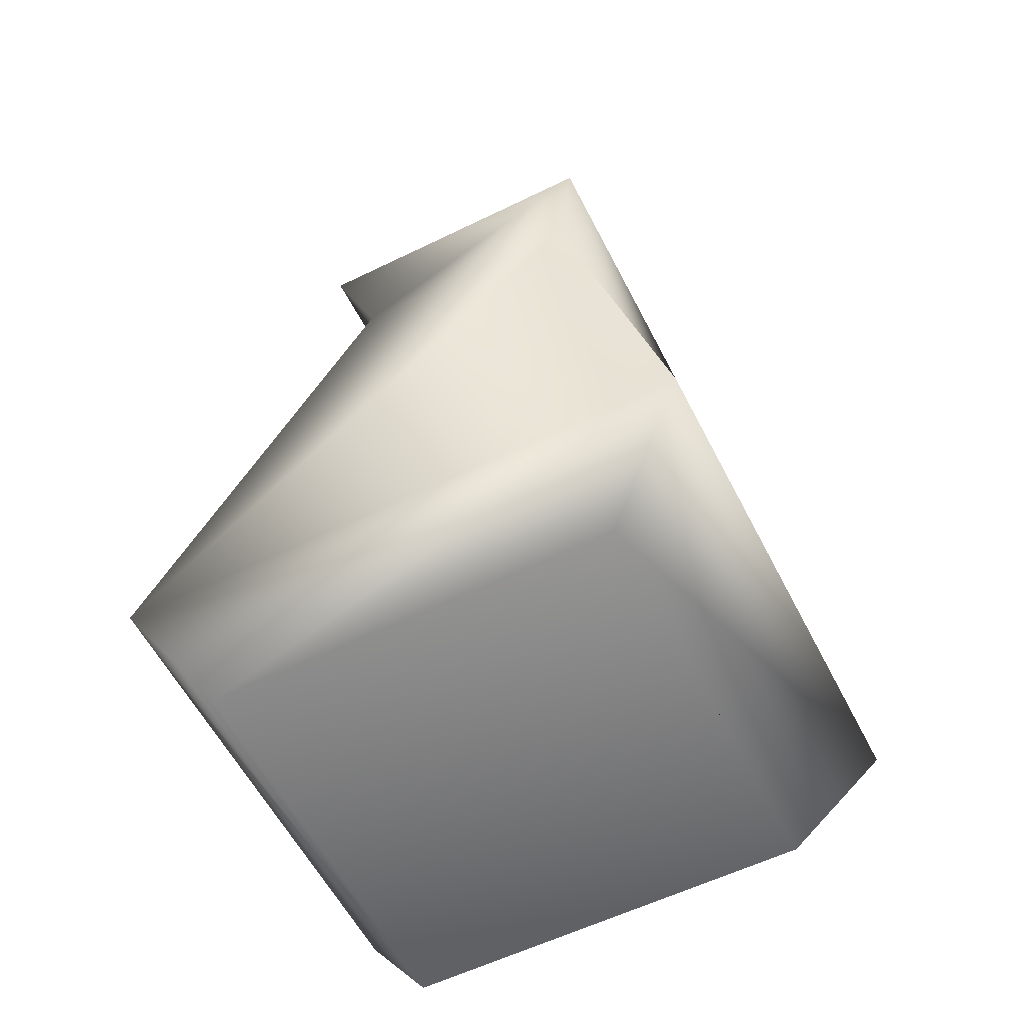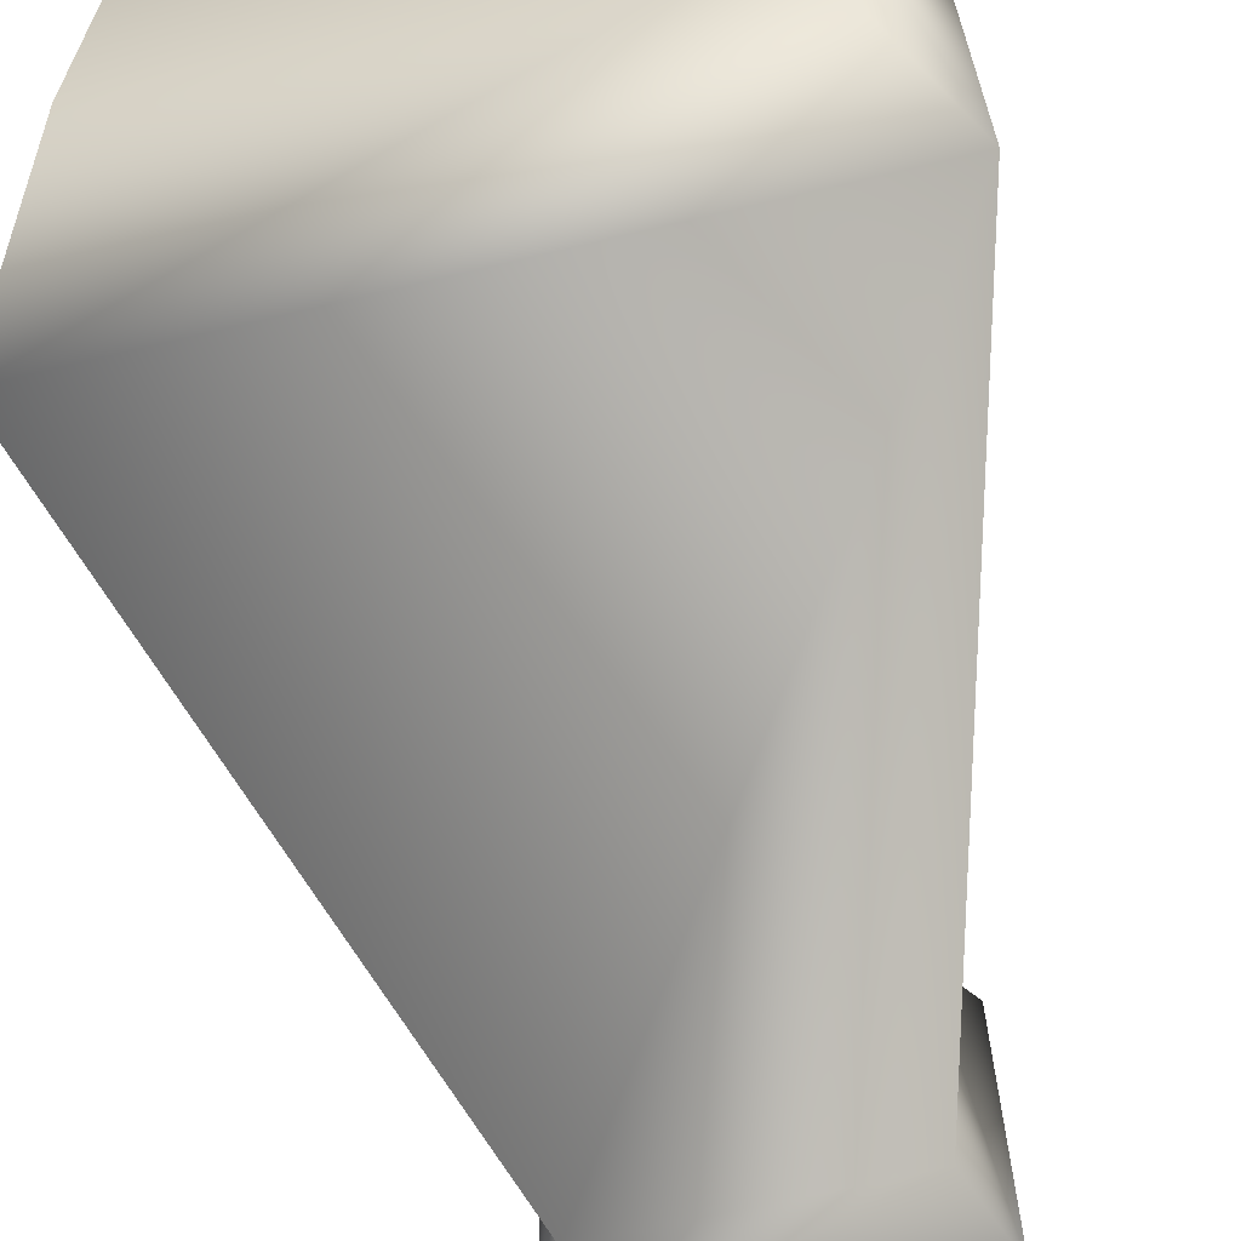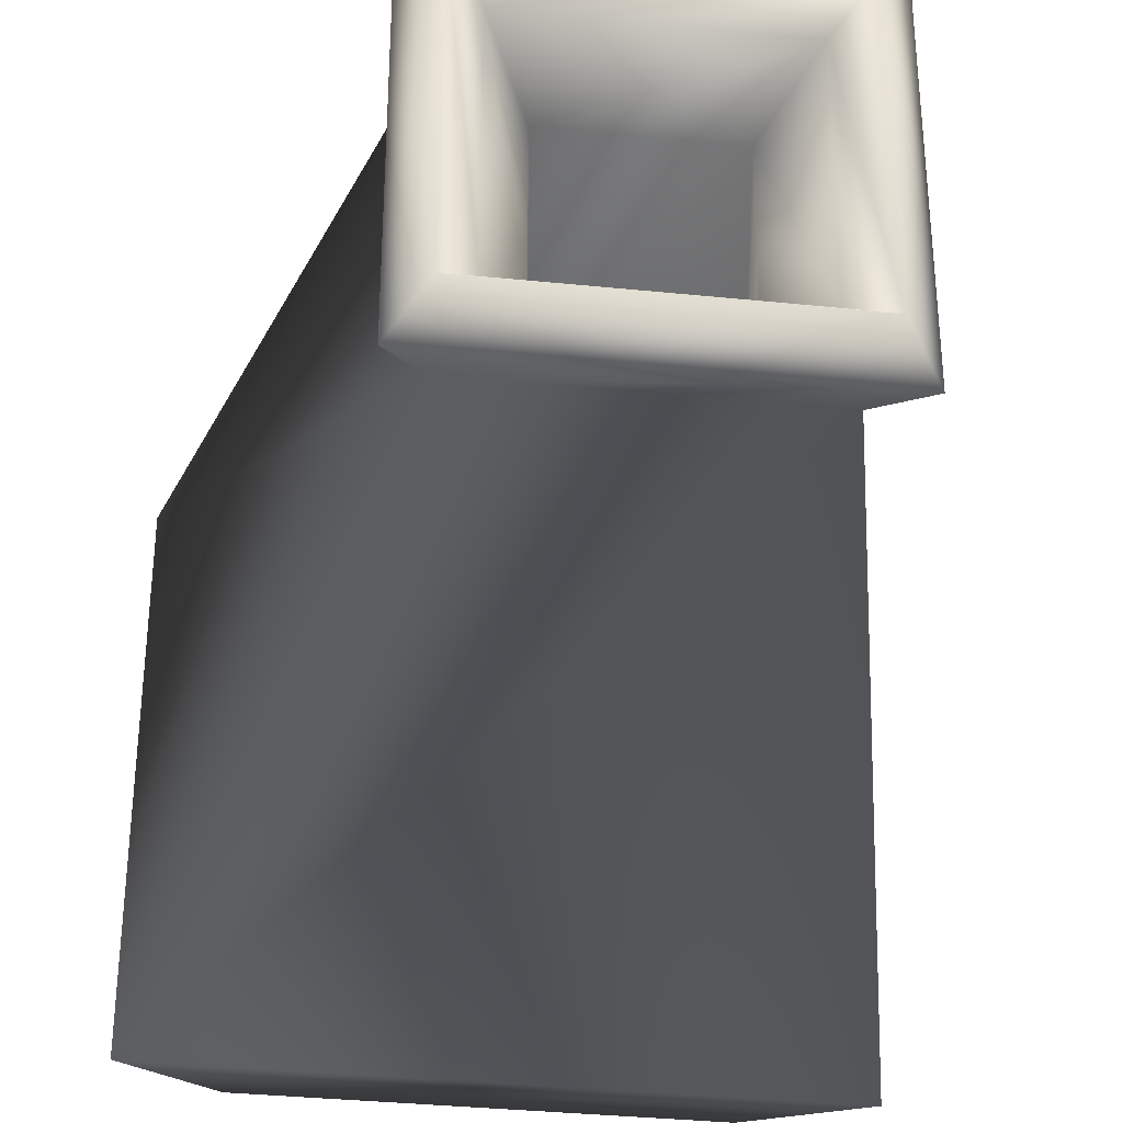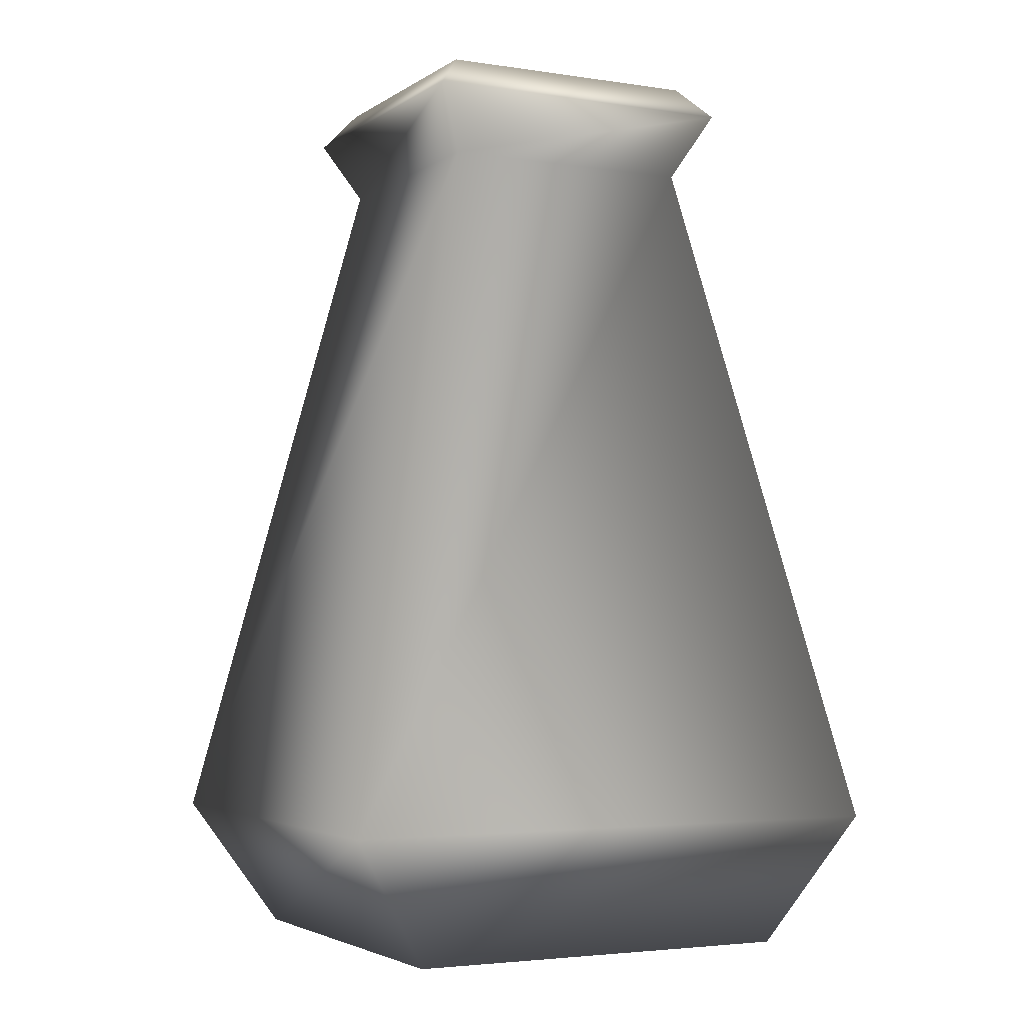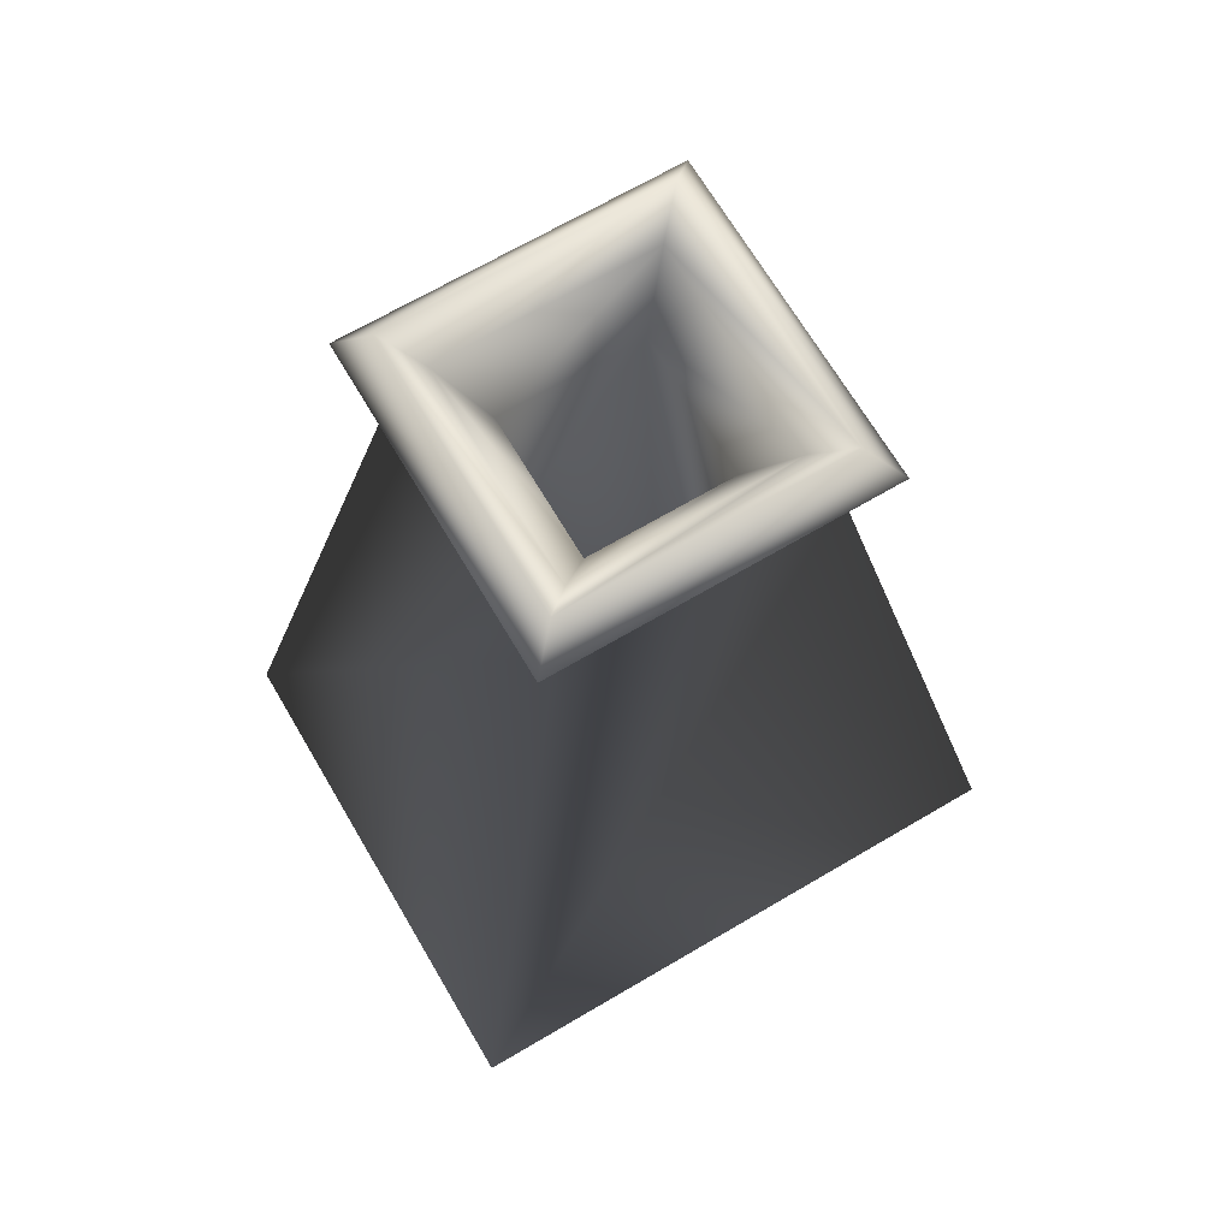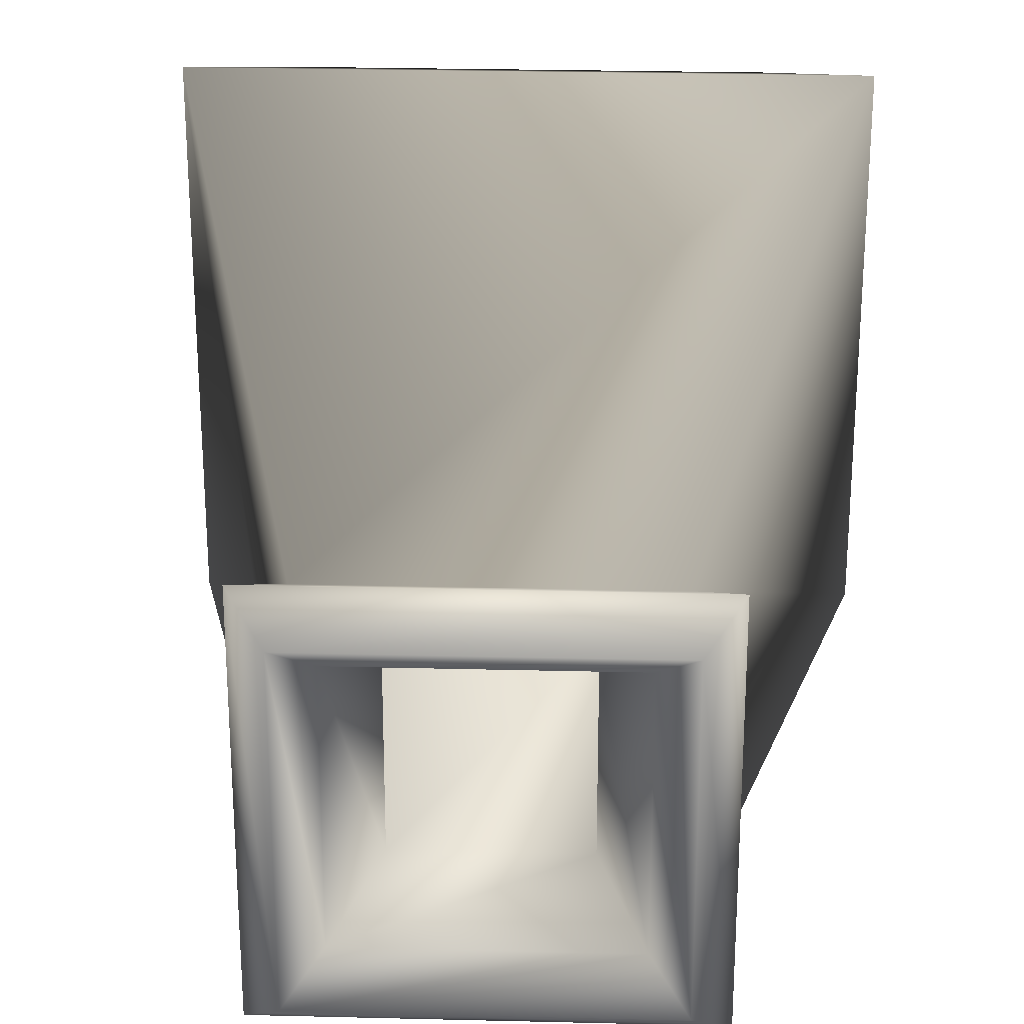
<metadata>
{"format":"obj","ext":"obj","renderer":"f3d","projection":"perspective","resolution":1024,"background":"white","views":[{"elev":-57.9,"azim":-153.1,"up":"+Y"},{"elev":-65.0,"azim":13.8,"up":"+Z"},{"elev":-34.8,"azim":172.2,"up":"+Z"},{"elev":-3.5,"azim":-27.1,"up":"+Y"},{"elev":68.4,"azim":-30.5,"up":"+Y"},{"elev":26.8,"azim":-177.8,"up":"+Z"}]}
</metadata>
<code>
v 0.4878 0.9409 0.1077
v 0.4878 0.9409 0.4423
v 0.4545 0.8759 0.4091
v 0.4545 0.8759 0.141
v 0.4588 0.975 0.1368
v 0.4588 0.975 0.4132
v 0.4297 0.9409 0.1658
v 0.4297 0.9409 0.3842
v 0.3931 0.8759 0.2024
v 0.3931 0.8759 0.3477
v 0.5134 0.1608 0.1118
v 0.5134 0.1608 0.4384
v 0.5272 0.025 0.06833
v 0.5272 0.025 0.4817
v 0.616 0.1608 0.025
v 0.616 0.1608 0.5251
v 0.1533 0.9409 0.1077
v 0.1865 0.8759 0.141
v 0.1823 0.975 0.1368
v 0.2113 0.9409 0.1658
v 0.2479 0.8759 0.2024
v 0.1276 0.1608 0.1118
v 0.1138 0.025 0.06833
v 0.025 0.1608 0.025
v 0.1533 0.9409 0.4423
v 0.1865 0.8759 0.4091
v 0.1823 0.975 0.4132
v 0.2113 0.9409 0.3842
v 0.2479 0.8759 0.3477
v 0.1276 0.1608 0.4384
v 0.1138 0.025 0.4817
v 0.025 0.1608 0.5251
f 1 2 3
f 4 1 3
f 5 6 2
f 1 5 2
f 7 8 6
f 5 7 6
f 9 10 8
f 7 9 8
f 11 12 10
f 9 11 10
f 13 14 12
f 11 13 12
f 15 16 14
f 13 15 14
f 4 3 16
f 15 4 16
f 17 1 4
f 18 17 4
f 19 5 1
f 17 19 1
f 20 7 5
f 19 20 5
f 21 9 7
f 20 21 7
f 22 11 9
f 21 22 9
f 23 13 11
f 22 23 11
f 24 15 13
f 23 24 13
f 18 4 15
f 24 18 15
f 25 17 18
f 26 25 18
f 27 19 17
f 25 27 17
f 28 20 19
f 27 28 19
f 29 21 20
f 28 29 20
f 30 22 21
f 29 30 21
f 31 23 22
f 30 31 22
f 32 24 23
f 31 32 23
f 26 18 24
f 32 26 24
f 2 25 26
f 3 2 26
f 6 27 25
f 2 6 25
f 8 28 27
f 6 8 27
f 10 29 28
f 8 10 28
f 12 30 29
f 10 12 29
f 14 31 30
f 12 14 30
f 16 32 31
f 14 16 31
f 3 26 32
f 16 3 32
f 31 23 14
f 23 13 14
f 22 30 12
f 11 22 12

</code>
